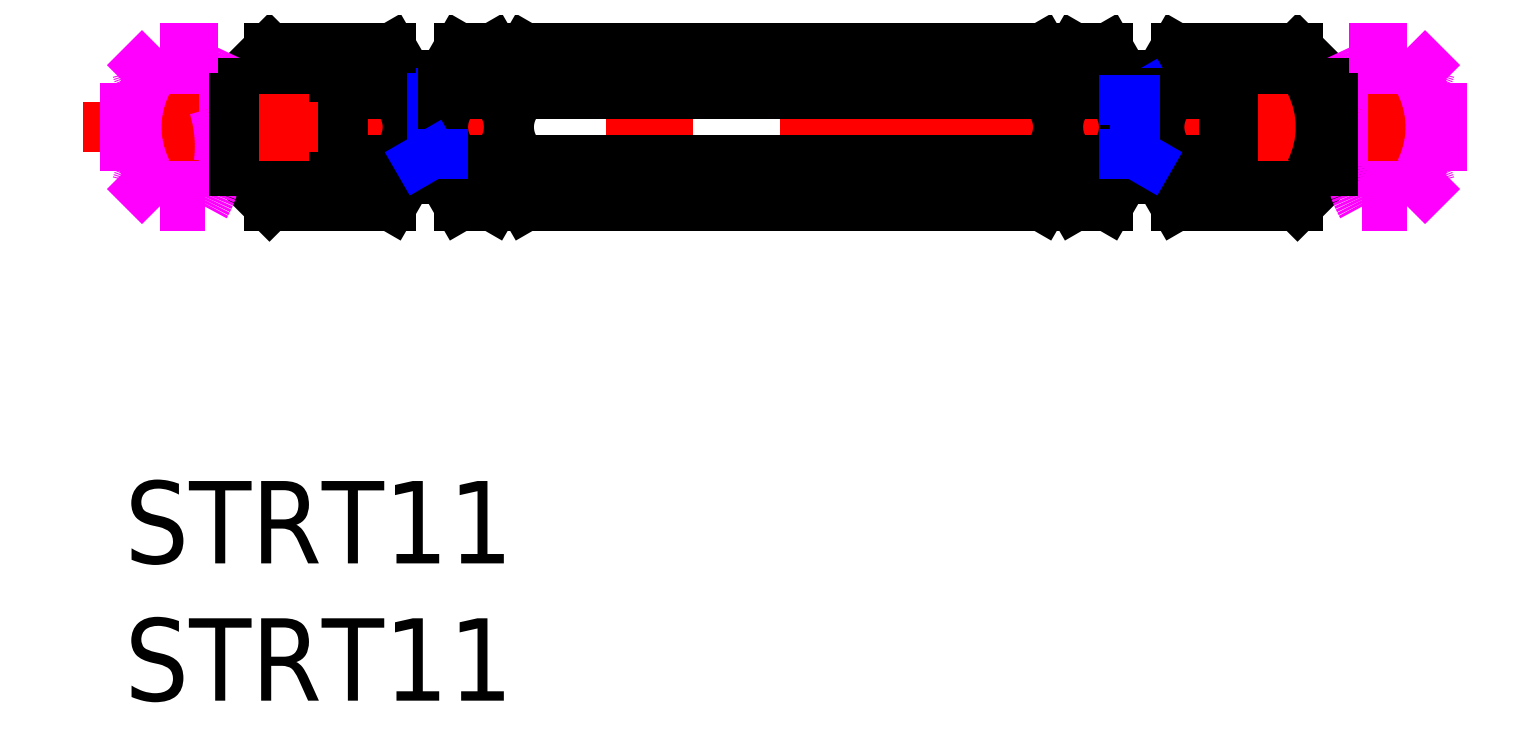
<metadata>
{"format":"dxf","ext":"dxf","renderer":"ezdxf+matplotlib","layout":"modelspace","background":"white","min_lineweight":24,"dpi":150}
</metadata>
<code>
0
SECTION
2
ENTITIES
0
TEXT
8
MSM_PART_NUMBER
10
-1.78e-14
20
-8
30
0
40
3
1
STRT11
0
TEXT
8
MSM_PART_NUMBER
10
-1.78e-14
20
-3
30
0
40
3
1
STRT11
0
LINE
8
MSM_CONTINUOUS
10
5.279
20
15.78
30
0
11
4
21
14.5
31
0
0
LINE
8
MSM_CONTINUOUS
10
4
20
11.28
30
0
11
5.279
21
10
31
0
0
CIRCLE
8
MSM_CONTINUOUS
10
5.8
20
12.89
30
0
40
0.85
0
LINE
8
MSM_CONTINUOUS
10
4.808
20
11.3
30
0
11
7.962
21
11.3
31
0
0
LINE
8
MSM_CONTINUOUS
10
7.962
20
14.48
30
0
11
4.808
21
14.48
31
0
0
LINE
8
MSM_CENTER
10
-1.514
20
12.89
30
0
11
48.53
21
12.89
31
0
0
LINE
8
MSM_IMAGINARY
10
1.279
20
15.78
30
0
11
6.298e-09
21
14.5
31
0
0
ARC
8
MSM_IMAGINARY
10
5.931
20
14.52
30
0
40
2.825
50
153.4
51
198.6
0
ARC
8
MSM_CONTINUOUS
10
5.183
20
10.65
30
0
40
0.7503
50
120
51
166.5
0
ARC
8
MSM_IMAGINARY
10
1.183
20
10.65
30
0
40
0.7503
50
120
51
166.5
0
LINE
8
MSM_IMAGINARY
10
-6.298e-09
20
11.28
30
0
11
1.279
21
10
31
0
0
ARC
8
MSM_IMAGINARY
10
-0.8491
20
12.1
30
0
40
4.312
50
330.9
51
353.4
0
LINE
8
MSM_IMAGINARY
10
1.279
20
10
30
0
11
2.919
21
10
31
0
0
LINE
8
MSM_IMAGINARY
10
3.107
20
14.48
30
0
11
0.8079
21
14.48
31
0
0
LINE
8
MSM_IMAGINARY
10
0.8079
20
11.3
30
0
11
3.388
21
11.3
31
0
0
CIRCLE
8
MSM_IMAGINARY
10
1.8
20
12.89
30
0
40
0.85
0
ARC
8
MSM_IMAGINARY
10
1.183
20
15.13
30
0
40
0.7503
50
193.5
51
240
0
LINE
8
MSM_CENTER
10
1.8
20
14.11
30
0
11
1.8
21
11.67
31
0
0
ARC
8
MSM_IMAGINARY
10
4
20
12.89
30
0
40
3.567
50
153.5
51
206.5
0
LINE
8
MSM_IMAGINARY
10
6.298e-09
20
14.5
30
0
11
-6.298e-09
21
11.28
31
0
0
ARC
8
MSM_CONTINUOUS
10
5.183
20
15.13
30
0
40
0.7503
50
193.5
51
240
0
ARC
8
MSM_IMAGINARY
10
-1.314
20
12.19
30
0
40
4.785
50
352.9
51
17.29
0
ARC
8
MSM_CONTINUOUS
10
8
20
12.89
30
0
40
3.567
50
153.5
51
206.5
0
LINE
8
MSM_CONTINUOUS
10
4
20
14.5
30
0
11
4
21
11.28
31
0
0
LINE
8
MSM_IMAGINARY
10
3.405
20
15.78
30
0
11
1.279
21
15.78
31
0
0
LINE
8
MSM_CONTINUOUS
10
14.58
20
15.78
30
0
11
33.42
21
15.78
31
0
0
LINE
8
MSM_CONTINUOUS
10
14.58
20
10
30
0
11
33.42
21
10
31
0
0
LINE
8
MSM_CONTINUOUS
10
14.58
20
14.1
30
0
11
33.42
21
14.1
31
0
0
LINE
8
MSM_CONTINUOUS
10
14.58
20
11.68
30
0
11
33.42
21
11.68
31
0
0
LINE
8
MSM_CONTINUOUS
10
14
20
14.77
30
0
11
14.58
21
15.78
31
0
0
LINE
8
MSM_CONTINUOUS
10
11.6
20
14.77
30
0
11
12.18
21
15.78
31
0
0
LINE
8
MSM_CONTINUOUS
10
14
20
14.77
30
0
11
13.42
21
15.78
31
0
0
LINE
8
MSM_CONTINUOUS
10
9.722
20
15.78
30
0
11
10.31
21
14.76
31
0
0
LINE
8
MSM_CONTINUOUS
10
10.31
20
14.14
30
0
11
11.6
21
14.14
31
0
0
LINE
8
MSM_NARROW
10
10.72
20
14.14
30
0
11
11.2
21
13.86
31
0
0
LINE
8
MSM_CONTINUOUS
10
9.722
20
10
30
0
11
10.31
21
11.02
31
0
0
LINE
8
MSM_CONTINUOUS
10
5.279
20
10
30
0
11
9.722
21
10
31
0
0
LINE
8
MSM_CONTINUOUS
10
7.962
20
11.68
30
0
11
9.722
21
11.68
31
0
0
LINE
8
MSM_CONTINUOUS
10
7.962
20
14.1
30
0
11
9.722
21
14.1
31
0
0
LINE
8
MSM_CENTER
10
5.8
20
14.11
30
0
11
5.8
21
11.67
31
0
0
LINE
8
MSM_CONTINUOUS
10
7.962
20
11.3
30
0
11
7.962
21
14.48
31
0
0
ARC
8
MSM_CONTINUOUS
10
8.783
20
12.89
30
0
40
1.529
50
307.9
51
52.1
0
ARC
8
MSM_CONTINUOUS
10
9.679
20
11.05
30
0
40
0.6338
50
357.3
51
86.08
0
LINE
8
MSM_CONTINUOUS
10
10.31
20
14.76
30
0
11
10.31
21
11.02
31
0
0
ARC
8
MSM_CONTINUOUS
10
9.679
20
14.73
30
0
40
0.6338
50
273.9
51
2.734
0
LINE
8
MSM_CONTINUOUS
10
14
20
11.01
30
0
11
14.58
21
10
31
0
0
LINE
8
MSM_CONTINUOUS
10
11.6
20
11.01
30
0
11
12.18
21
10
31
0
0
LINE
8
MSM_CONTINUOUS
10
14
20
11.01
30
0
11
13.42
21
10
31
0
0
LINE
8
MSM_CONTINUOUS
10
12.18
20
10
30
0
11
13.42
21
10
31
0
0
ARC
8
MSM_CONTINUOUS
10
14.66
20
11.03
30
0
40
0.6555
50
96.29
51
181.9
0
ARC
8
MSM_CONTINUOUS
10
12.46
20
12.89
30
0
40
1.539
50
308.4
51
51.6
0
ARC
8
MSM_CONTINUOUS
10
13.37
20
11.05
30
0
40
0.6308
50
356
51
85.83
0
ARC
8
MSM_CONTINUOUS
10
14.66
20
14.75
30
0
40
0.6555
50
178.1
51
263.7
0
ARC
8
MSM_CONTINUOUS
10
13.37
20
14.73
30
0
40
0.6308
50
274.2
51
4.04
0
LINE
8
MSM_CONTINUOUS
10
12.18
20
14.1
30
0
11
13.42
21
14.1
31
0
0
LINE
8
MSM_CONTINUOUS
10
12.18
20
11.68
30
0
11
13.42
21
11.68
31
0
0
ARC
8
MSM_CONTINUOUS
10
13.14
20
12.89
30
0
40
1.539
50
128.4
51
231.6
0
ARC
8
MSM_CONTINUOUS
10
12.23
20
11.05
30
0
40
0.6308
50
94.17
51
184
0
LINE
8
MSM_NARROW
10
11.2
20
13.86
30
0
11
11.6
21
13.86
31
0
0
LINE
8
MSM_NARROW
10
11.2
20
14.14
30
0
11
11.2
21
11.64
31
0
0
LINE
8
MSM_CONTINUOUS
10
11.6
20
14.77
30
0
11
11.6
21
11.01
31
0
0
ARC
8
MSM_CONTINUOUS
10
12.23
20
14.73
30
0
40
0.6308
50
176
51
265.8
0
ARC
8
MSM_CONTINUOUS
10
15.54
20
12.89
30
0
40
1.539
50
128.4
51
231.6
0
LINE
8
MSM_CONTINUOUS
10
14
20
14.77
30
0
11
14
21
11.01
31
0
0
LINE
8
MSM_CONTINUOUS
10
9.722
20
15.78
30
0
11
5.279
21
15.78
31
0
0
LINE
8
MSM_CONTINUOUS
10
12.18
20
15.78
30
0
11
13.42
21
15.78
31
0
0
LINE
8
MSM_CONTINUOUS
10
12.49
20
15.78
30
0
11
12.49
21
15.78
31
0
0
LINE
8
MSM_IMAGINARY
10
46.72
20
15.78
30
0
11
48
21
14.5
31
0
0
LINE
8
MSM_CONTINUOUS
10
42.72
20
15.78
30
0
11
44
21
14.5
31
0
0
ARC
8
MSM_IMAGINARY
10
42.07
20
14.52
30
0
40
2.825
50
341.4
51
26.56
0
LINE
8
MSM_CONTINUOUS
10
38.28
20
15.78
30
0
11
37.69
21
14.76
31
0
0
LINE
8
MSM_CONTINUOUS
10
36.4
20
14.77
30
0
11
35.82
21
15.78
31
0
0
LINE
8
MSM_CONTINUOUS
10
34
20
14.77
30
0
11
33.42
21
15.78
31
0
0
LINE
8
MSM_CONTINUOUS
10
34
20
14.77
30
0
11
34.58
21
15.78
31
0
0
LINE
8
MSM_CONTINUOUS
10
42.72
20
10
30
0
11
38.28
21
10
31
0
0
LINE
8
MSM_CONTINUOUS
10
43.19
20
11.3
30
0
11
40.04
21
11.3
31
0
0
LINE
8
MSM_CONTINUOUS
10
40.04
20
14.48
30
0
11
43.19
21
14.48
31
0
0
LINE
8
MSM_CONTINUOUS
10
34
20
11.01
30
0
11
34.58
21
10
31
0
0
ARC
8
MSM_CONTINUOUS
10
35.54
20
12.89
30
0
40
1.539
50
128.4
51
231.6
0
ARC
8
MSM_CONTINUOUS
10
34.63
20
11.05
30
0
40
0.6308
50
94.17
51
184
0
ARC
8
MSM_CONTINUOUS
10
34.63
20
14.73
30
0
40
0.6308
50
176
51
265.8
0
LINE
8
MSM_CONTINUOUS
10
34
20
11.01
30
0
11
33.42
21
10
31
0
0
ARC
8
MSM_CONTINUOUS
10
32.46
20
12.89
30
0
40
1.539
50
308.4
51
51.6
0
ARC
8
MSM_CONTINUOUS
10
33.34
20
11.03
30
0
40
0.6555
50
358.1
51
83.71
0
LINE
8
MSM_CONTINUOUS
10
34
20
14.77
30
0
11
34
21
11.01
31
0
0
ARC
8
MSM_CONTINUOUS
10
33.34
20
14.75
30
0
40
0.6555
50
276.3
51
1.925
0
LINE
8
MSM_CONTINUOUS
10
36.4
20
11.01
30
0
11
35.82
21
10
31
0
0
LINE
8
MSM_CONTINUOUS
10
38.28
20
10
30
0
11
37.69
21
11.02
31
0
0
LINE
8
MSM_CONTINUOUS
10
35.82
20
10
30
0
11
34.58
21
10
31
0
0
LINE
8
MSM_CONTINUOUS
10
35.82
20
14.1
30
0
11
34.58
21
14.1
31
0
0
LINE
8
MSM_CONTINUOUS
10
35.82
20
11.68
30
0
11
34.58
21
11.68
31
0
0
ARC
8
MSM_CONTINUOUS
10
35.77
20
11.05
30
0
40
0.6308
50
356
51
85.83
0
ARC
8
MSM_CONTINUOUS
10
34.86
20
12.89
30
0
40
1.539
50
308.4
51
51.6
0
LINE
8
MSM_CONTINUOUS
10
36.4
20
14.77
30
0
11
36.4
21
11.01
31
0
0
ARC
8
MSM_CONTINUOUS
10
35.77
20
14.73
30
0
40
0.6308
50
274.2
51
4.04
0
ARC
8
MSM_CONTINUOUS
10
38.32
20
11.05
30
0
40
0.6338
50
93.92
51
182.7
0
ARC
8
MSM_CONTINUOUS
10
39.22
20
12.89
30
0
40
1.529
50
127.9
51
232.1
0
LINE
8
MSM_CONTINUOUS
10
40.04
20
14.1
30
0
11
38.28
21
14.1
31
0
0
LINE
8
MSM_CONTINUOUS
10
40.04
20
11.68
30
0
11
38.28
21
11.68
31
0
0
ARC
8
MSM_CONTINUOUS
10
38.32
20
14.73
30
0
40
0.6338
50
177.3
51
266.1
0
LINE
8
MSM_CONTINUOUS
10
37.69
20
14.76
30
0
11
37.69
21
11.02
31
0
0
LINE
8
MSM_CONTINUOUS
10
40.04
20
11.3
30
0
11
40.04
21
14.48
31
0
0
LINE
8
MSM_IMAGINARY
10
44.89
20
14.48
30
0
11
47.19
21
14.48
31
0
0
LINE
8
MSM_IMAGINARY
10
46.72
20
10
30
0
11
45.08
21
10
31
0
0
LINE
8
MSM_IMAGINARY
10
47.19
20
11.3
30
0
11
44.61
21
11.3
31
0
0
CIRCLE
8
MSM_IMAGINARY
10
46.2
20
12.89
30
0
40
0.85
0
ARC
8
MSM_CONTINUOUS
10
42.82
20
10.65
30
0
40
0.7503
50
13.51
51
59.96
0
LINE
8
MSM_CONTINUOUS
10
44
20
11.28
30
0
11
42.72
21
10
31
0
0
ARC
8
MSM_IMAGINARY
10
48.85
20
12.1
30
0
40
4.312
50
186.6
51
209.1
0
CIRCLE
8
MSM_CONTINUOUS
10
42.2
20
12.89
30
0
40
0.85
0
LINE
8
MSM_CENTER
10
42.2
20
14.11
30
0
11
42.2
21
11.67
31
0
0
ARC
8
MSM_CONTINUOUS
10
42.82
20
15.13
30
0
40
0.7503
50
300
51
346.5
0
ARC
8
MSM_IMAGINARY
10
49.31
20
12.19
30
0
40
4.785
50
162.7
51
187.1
0
LINE
8
MSM_CONTINUOUS
10
44
20
14.5
30
0
11
44
21
11.28
31
0
0
ARC
8
MSM_CONTINUOUS
10
40
20
12.89
30
0
40
3.567
50
333.5
51
26.5
0
ARC
8
MSM_IMAGINARY
10
46.82
20
10.65
30
0
40
0.7503
50
13.51
51
59.96
0
LINE
8
MSM_IMAGINARY
10
48
20
11.28
30
0
11
46.72
21
10
31
0
0
ARC
8
MSM_IMAGINARY
10
46.82
20
15.13
30
0
40
0.7503
50
300
51
346.5
0
LINE
8
MSM_CENTER
10
46.2
20
14.11
30
0
11
46.2
21
11.67
31
0
0
ARC
8
MSM_IMAGINARY
10
44
20
12.89
30
0
40
3.567
50
333.5
51
26.5
0
LINE
8
MSM_CONTINUOUS
10
38.28
20
15.78
30
0
11
42.72
21
15.78
31
0
0
LINE
8
MSM_CONTINUOUS
10
35.82
20
15.78
30
0
11
34.58
21
15.78
31
0
0
LINE
8
MSM_IMAGINARY
10
44.6
20
15.78
30
0
11
46.72
21
15.78
31
0
0
LINE
8
MSM_IMAGINARY
10
48
20
14.5
30
0
11
48
21
11.28
31
0
0
LINE
8
MSM_CONTINUOUS
10
10.31
20
11.64
30
0
11
11.6
21
11.64
31
0
0
LINE
8
MSM_NARROW
10
10.72
20
11.64
30
0
11
11.2
21
11.92
31
0
0
LINE
8
MSM_NARROW
10
11.2
20
11.92
30
0
11
11.6
21
11.92
31
0
0
LINE
8
MSM_NARROW
10
36.8
20
14.14
30
0
11
36.8
21
11.64
31
0
0
LINE
8
MSM_NARROW
10
37.28
20
14.14
30
0
11
36.8
21
13.86
31
0
0
LINE
8
MSM_CONTINUOUS
10
37.69
20
14.14
30
0
11
36.4
21
14.14
31
0
0
LINE
8
MSM_NARROW
10
36.8
20
13.86
30
0
11
36.4
21
13.86
31
0
0
LINE
8
MSM_CONTINUOUS
10
37.69
20
11.64
30
0
11
36.4
21
11.64
31
0
0
LINE
8
MSM_NARROW
10
37.28
20
11.64
30
0
11
36.8
21
11.92
31
0
0
LINE
8
MSM_NARROW
10
36.8
20
11.92
30
0
11
36.4
21
11.92
31
0
0
ENDSEC
0
EOF

</code>
